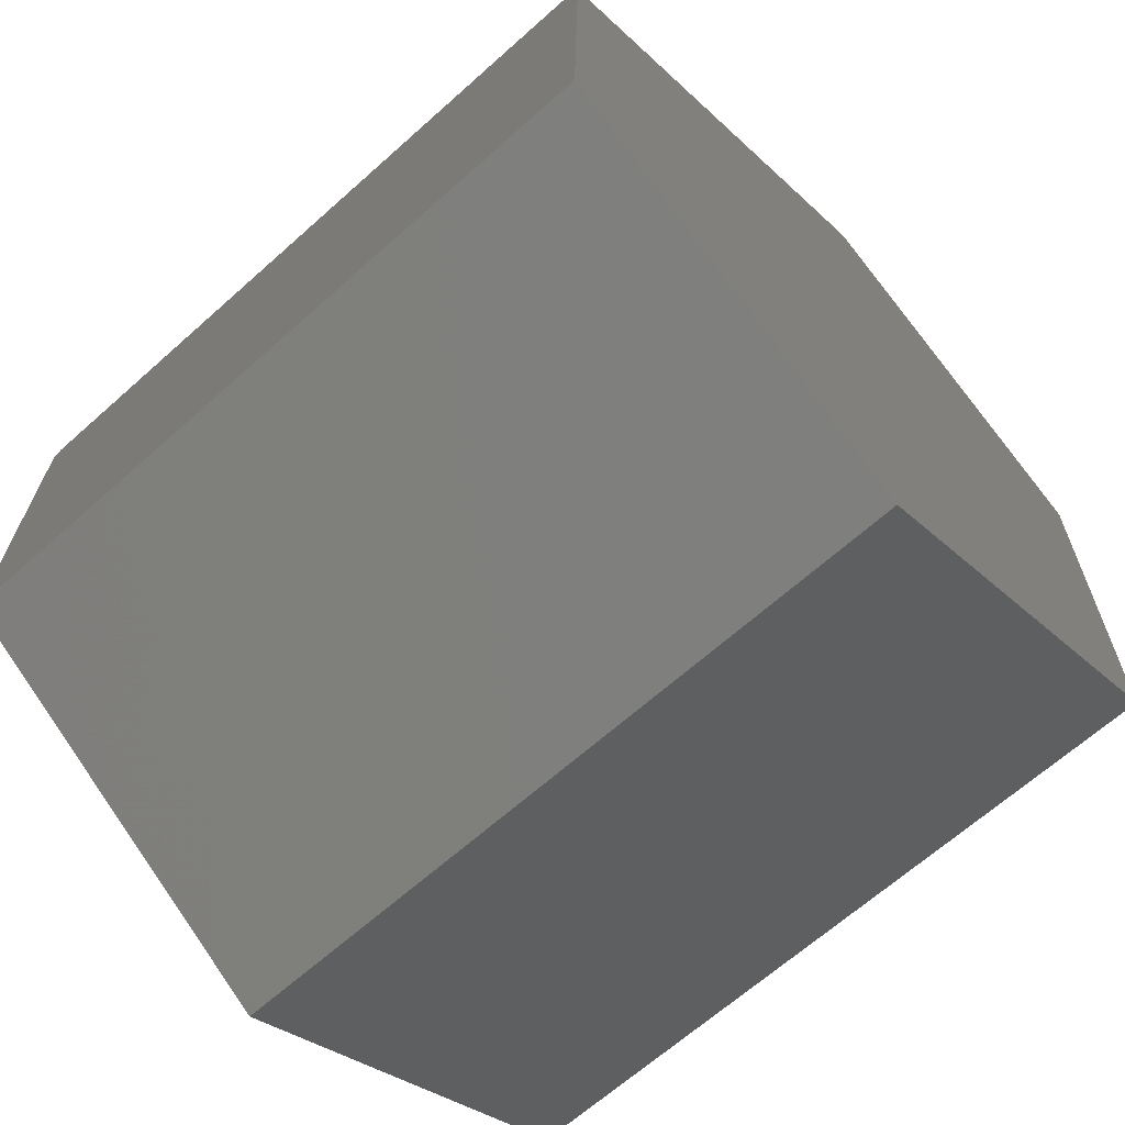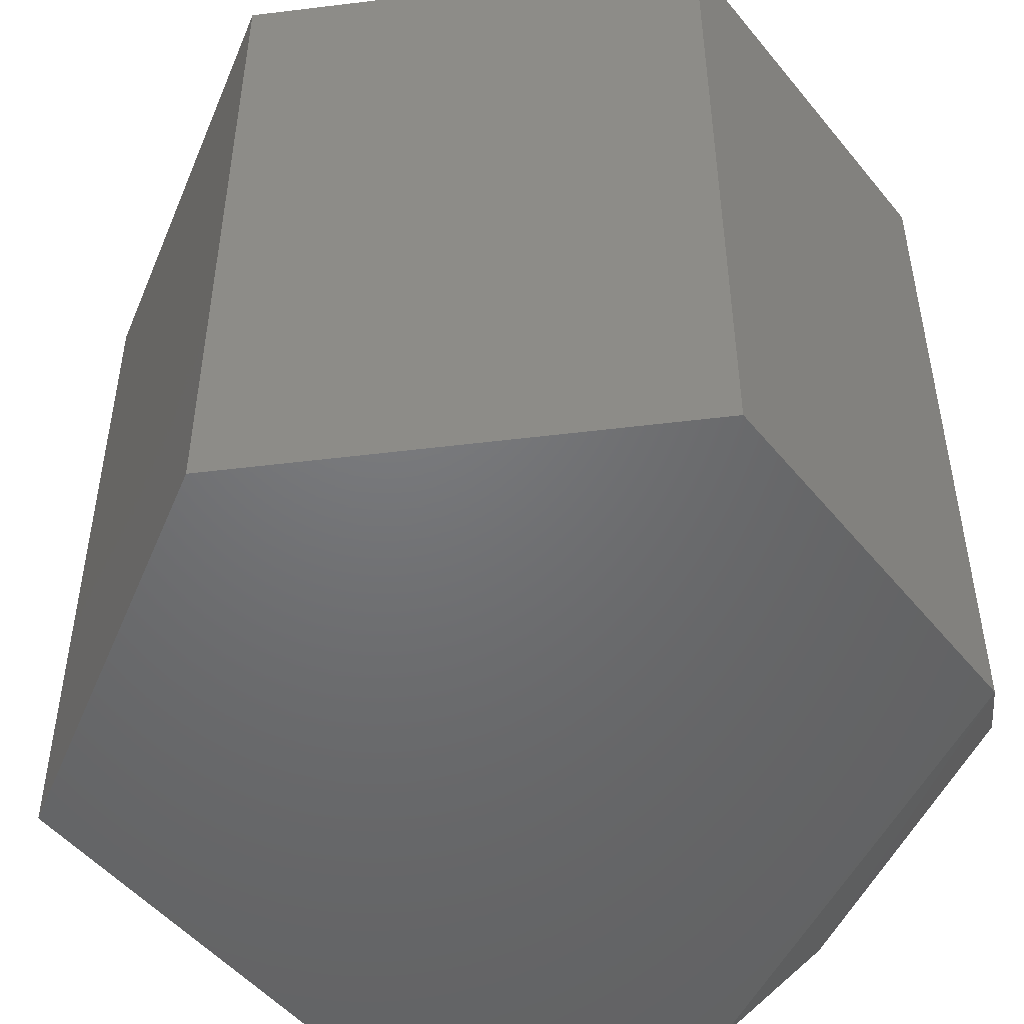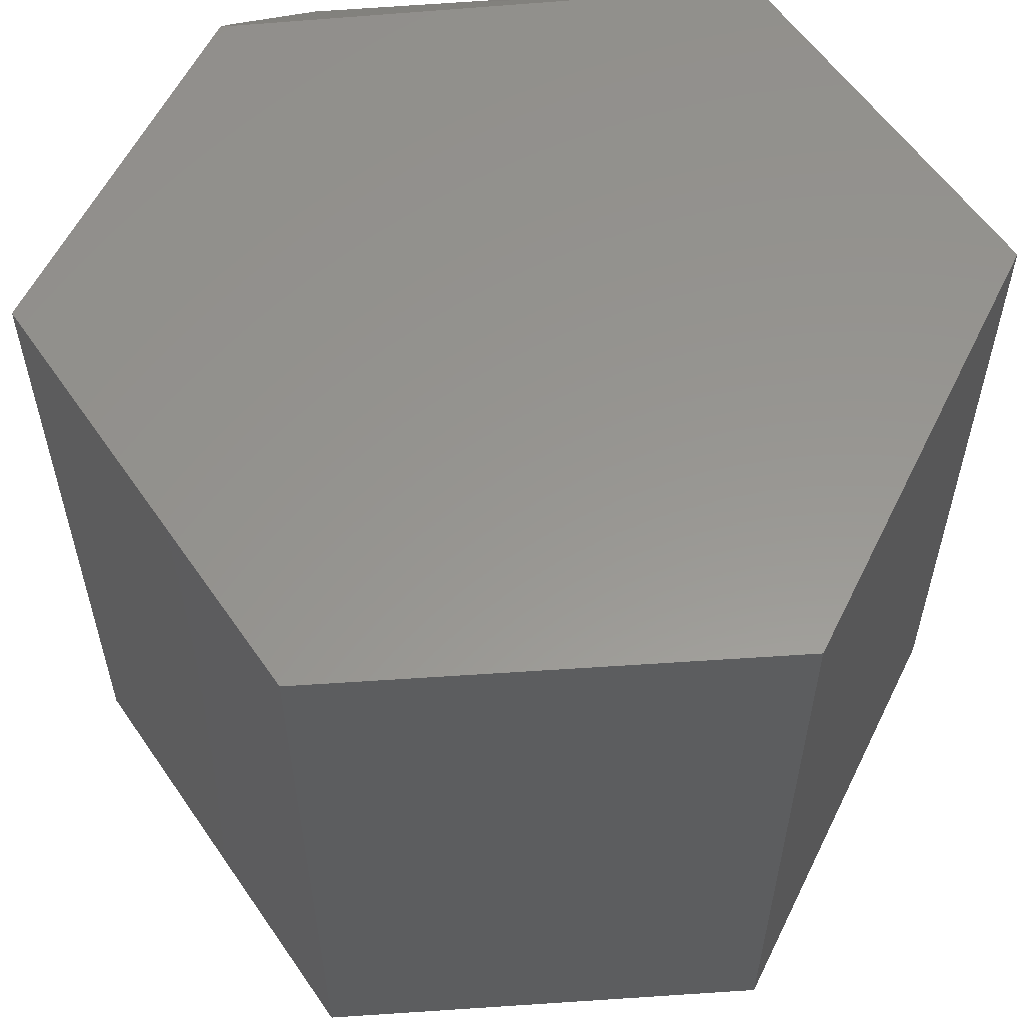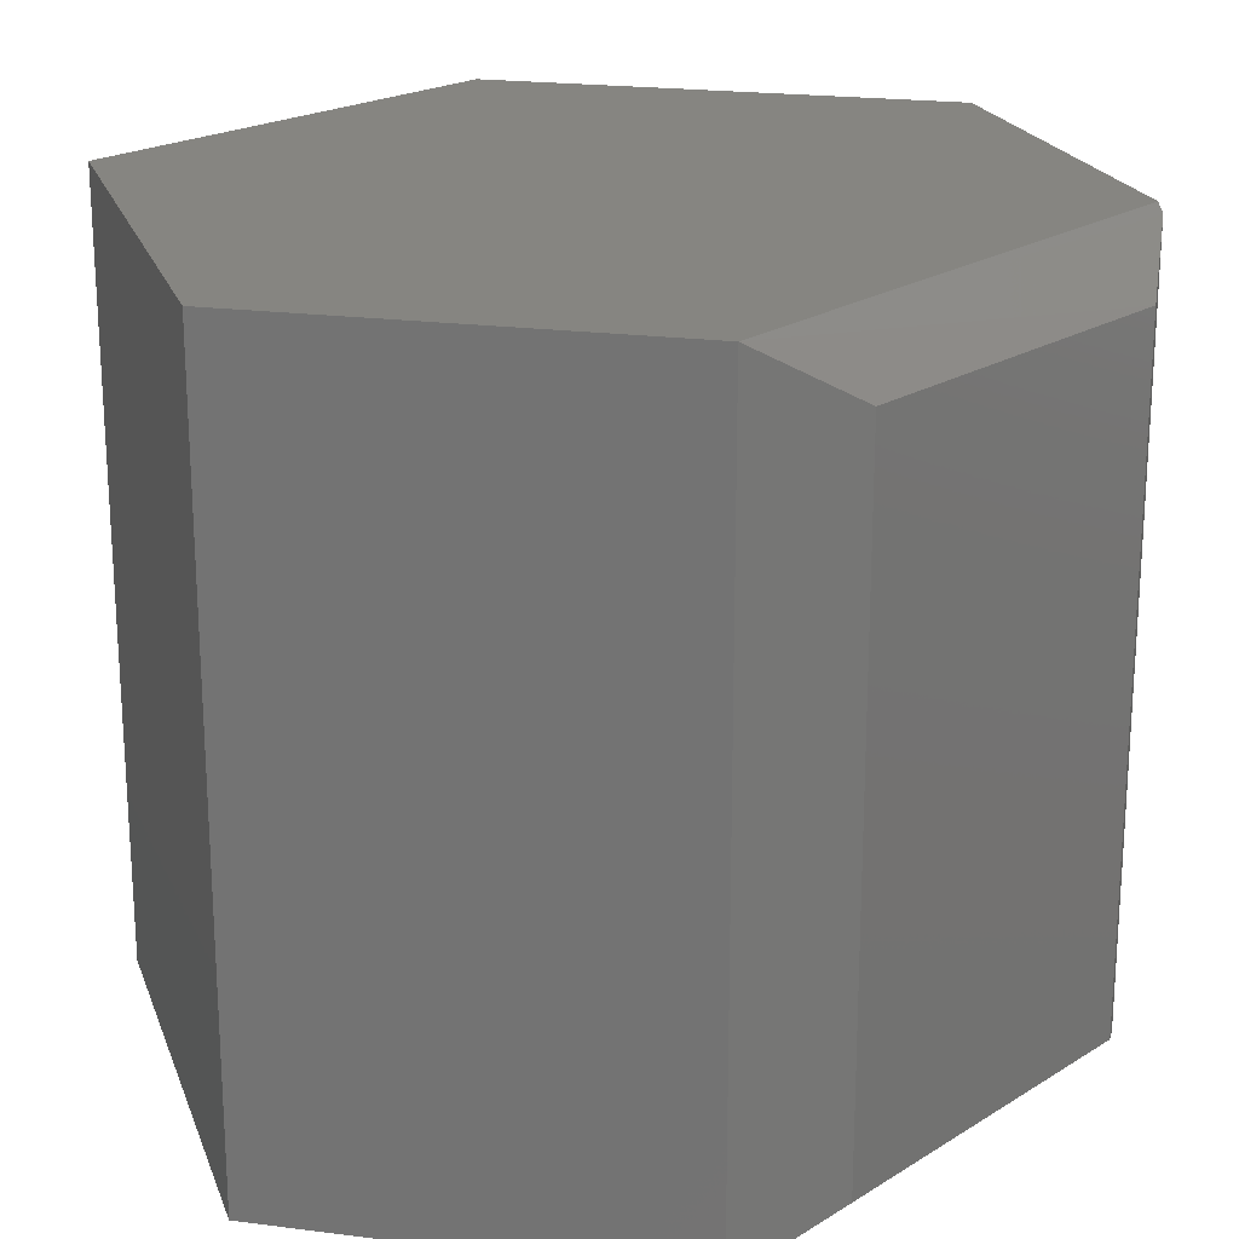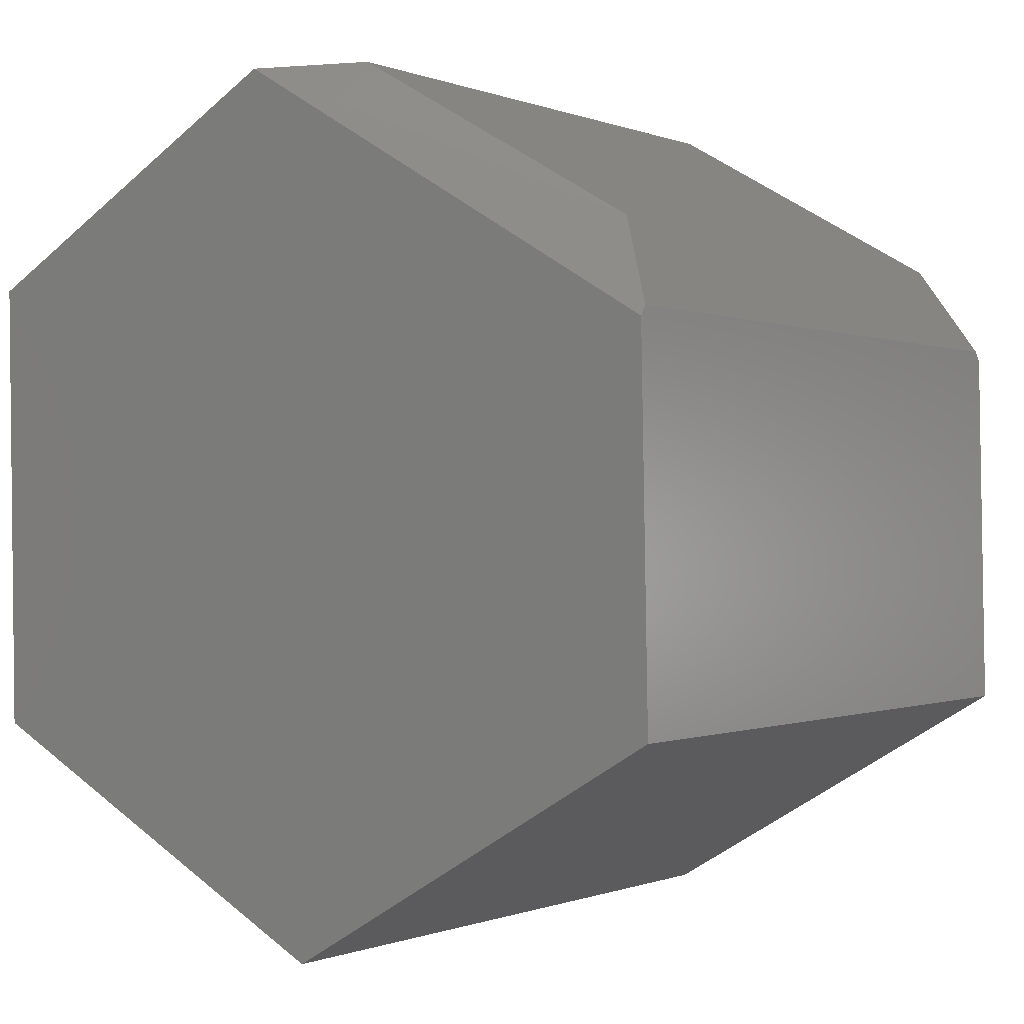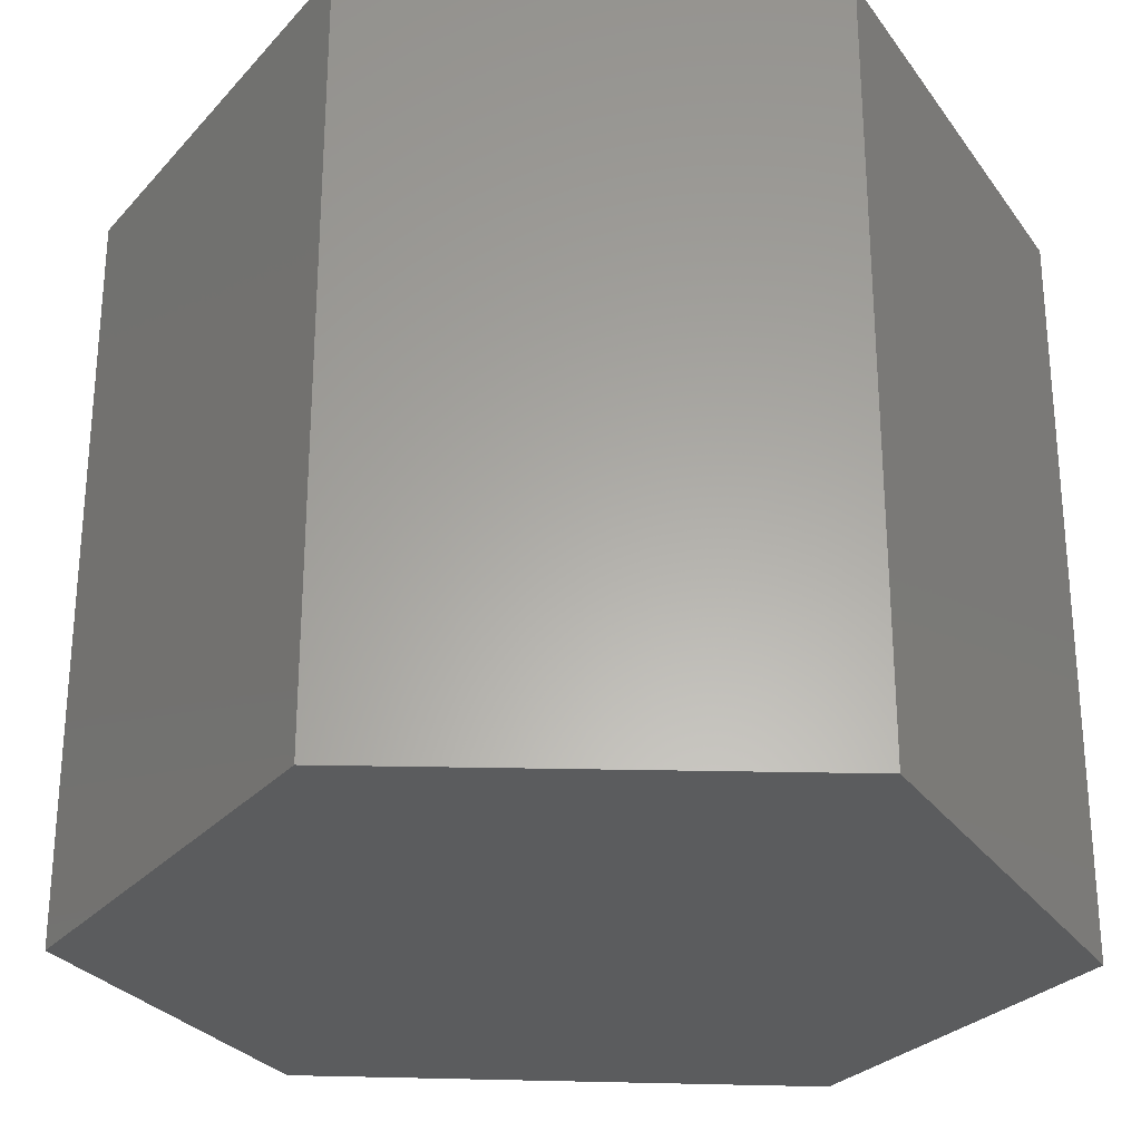
<metadata>
{"format":"stl","ext":"stl","renderer":"f3d","projection":"perspective","resolution":1024,"background":"white","views":[{"elev":-65.8,"azim":-48.1,"up":"+Y"},{"elev":-49.3,"azim":96.7,"up":"+Z"},{"elev":58.1,"azim":25.0,"up":"+Z"},{"elev":21.3,"azim":162.1,"up":"+Z"},{"elev":-0.3,"azim":-145.8,"up":"+Y"},{"elev":-27.9,"azim":26.9,"up":"+Z"}]}
</metadata>
<code>
# stl→obj: 18 verts, 32 faces
v 0.05402 0.4276 -0.75
v 0.3984 0.2224 -0.75
v -0.3991 0.158 -0.75
v -0.008141 -0.4637 -0.75
v -0.4062 -0.2266 -0.75
v 0.39 -0.2435 -0.75
v -0.3991 0.158 0
v 0.3984 0.2224 0
v 0.05402 0.4276 0
v 0.39 -0.2435 0
v -0.4062 -0.2266 0
v -0.008141 -0.4637 0
v -0.3989 0.1683 -0.7422
v -0.3989 0.1683 -0.00778
v -0.04709 0.4323 -0.05469
v -0.04709 0.4323 -0.6953
v -0.3504 0.2581 -0.05469
v -0.3504 0.2581 -0.6953
f 1 2 3
f 4 5 6
f 6 5 3
f 6 3 2
f 7 8 9
f 8 7 10
f 10 7 11
f 10 11 12
f 3 5 13
f 7 14 11
f 11 14 13
f 11 13 5
f 15 16 17
f 17 16 18
f 8 2 9
f 9 2 1
f 9 1 15
f 15 1 16
f 9 15 17
f 9 17 14
f 9 14 7
f 13 14 18
f 18 14 17
f 1 3 13
f 1 13 18
f 1 18 16
f 10 6 8
f 8 6 2
f 12 4 10
f 10 4 6
f 11 5 12
f 12 5 4

</code>
